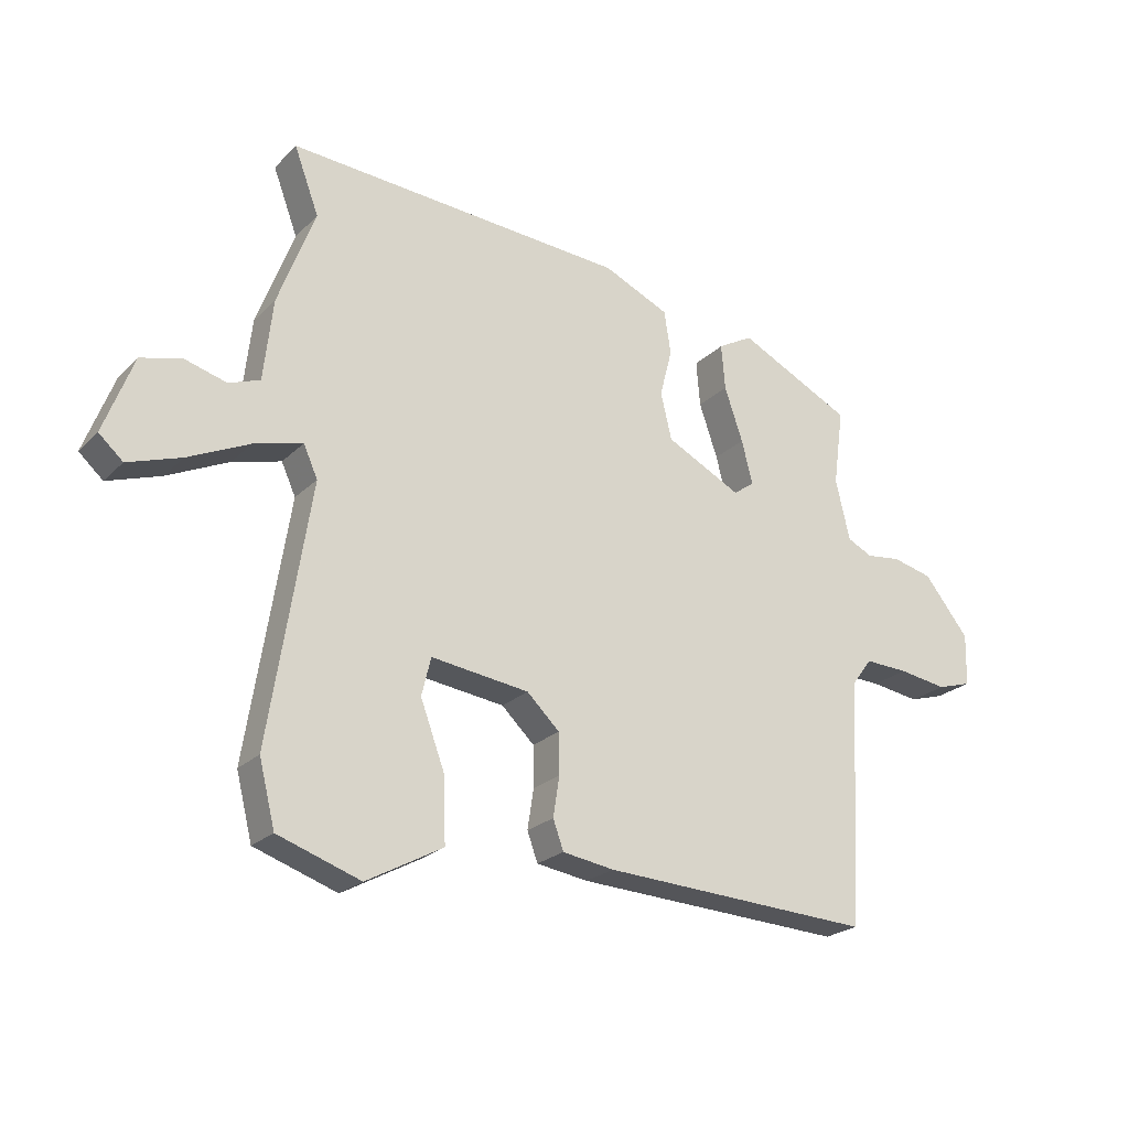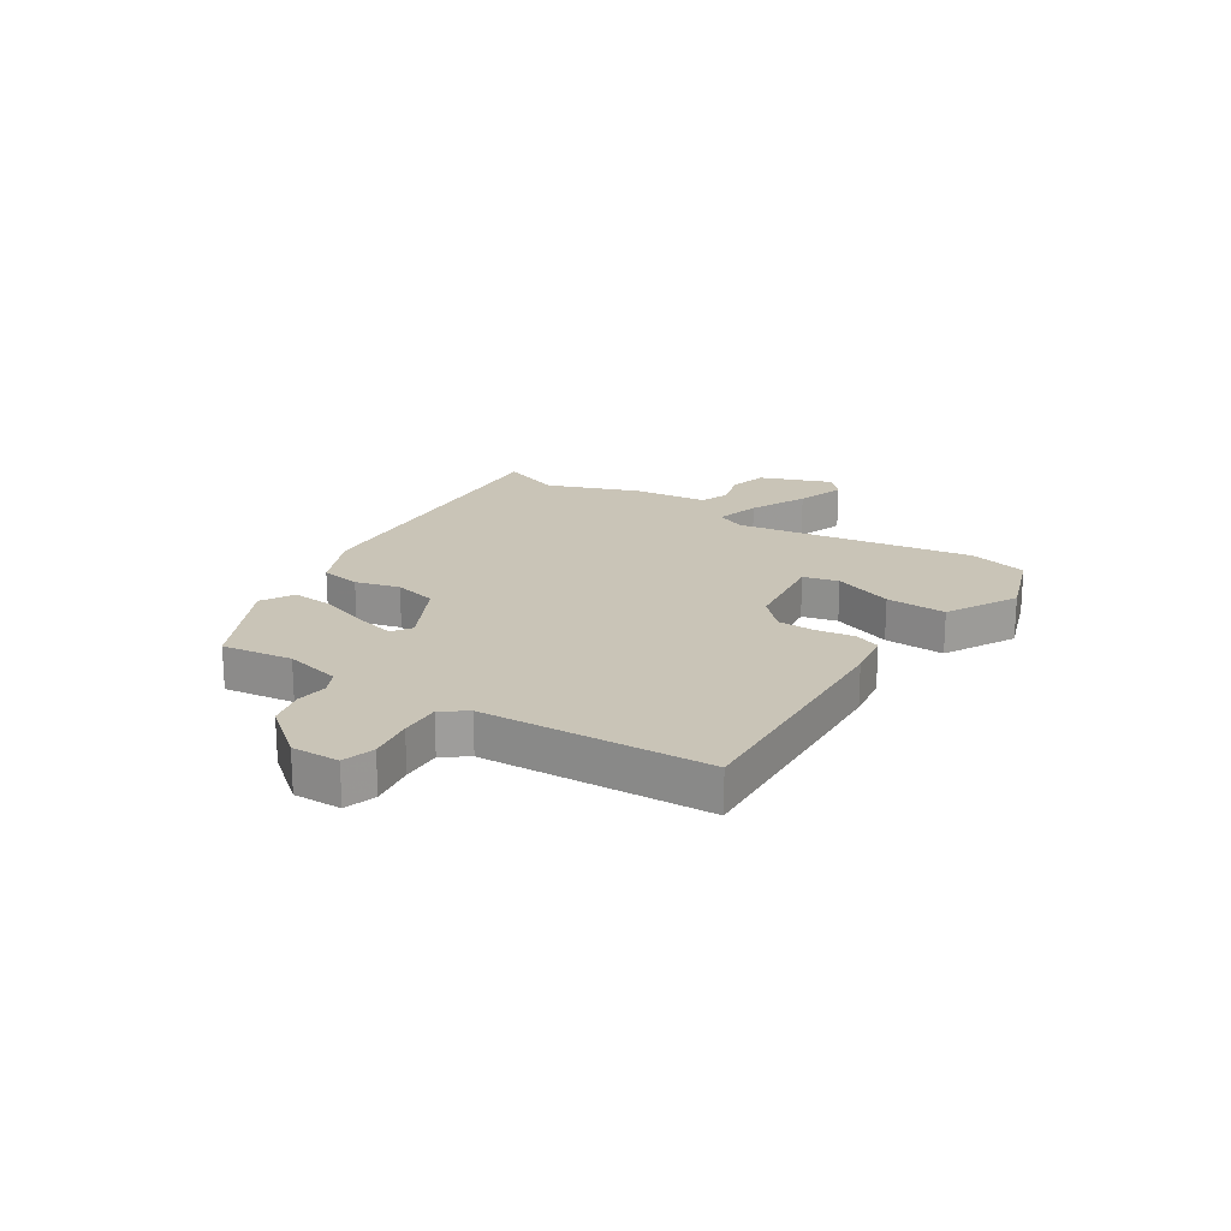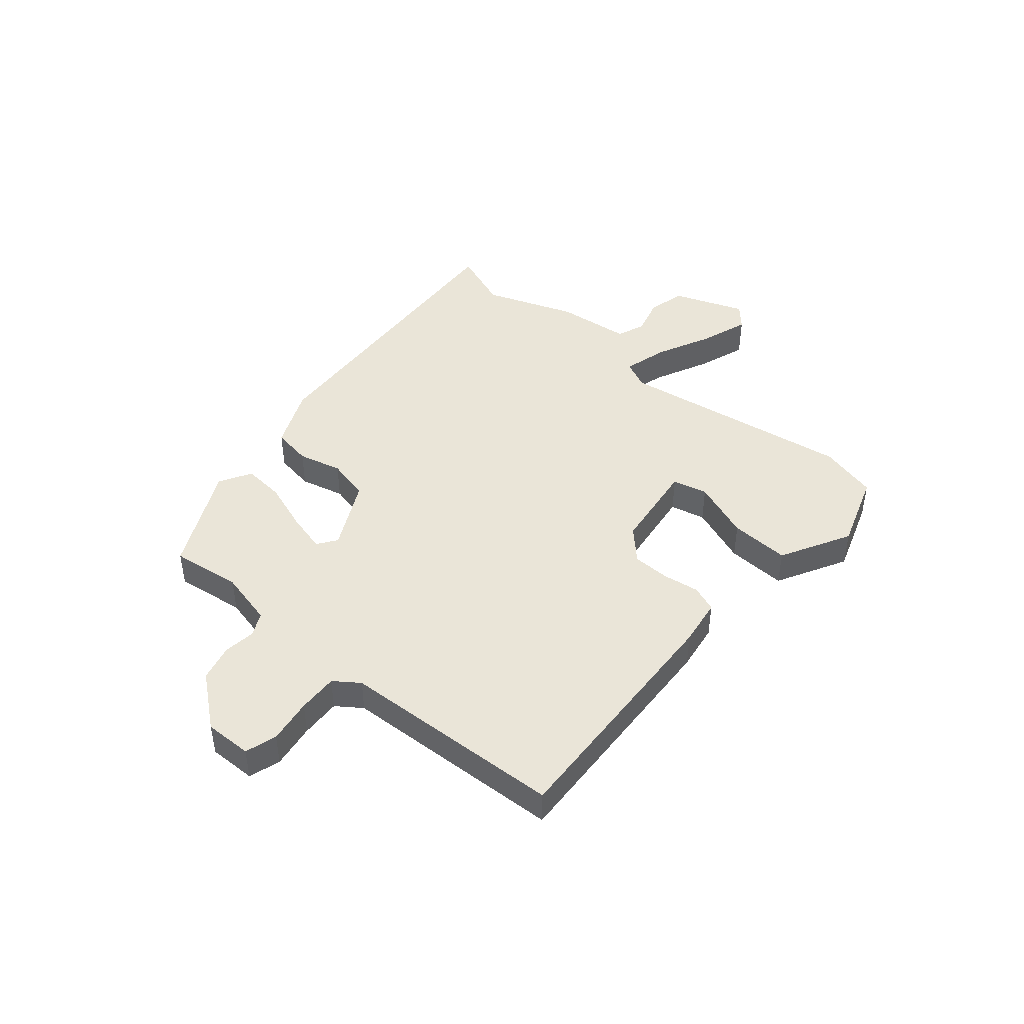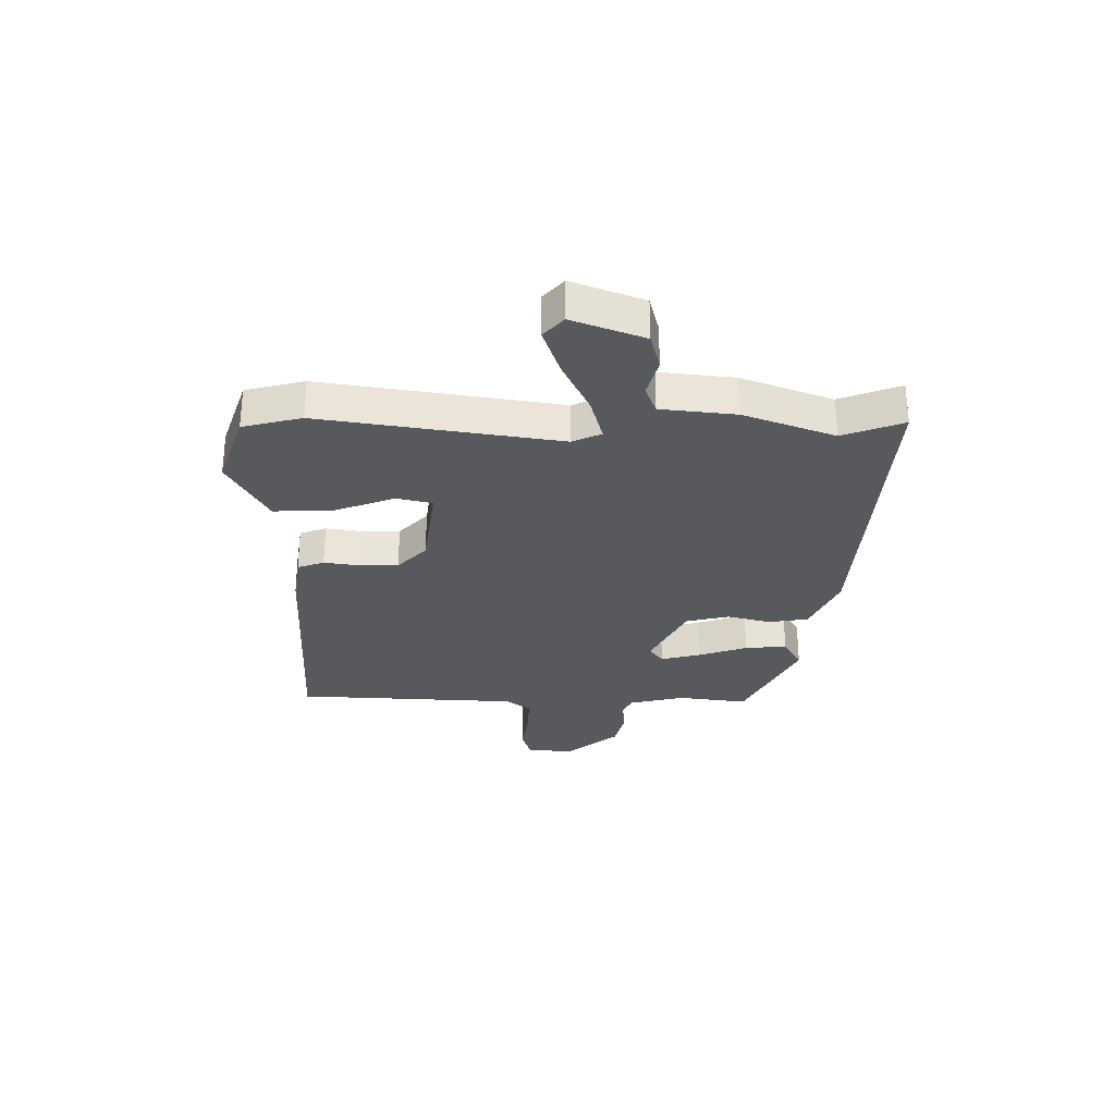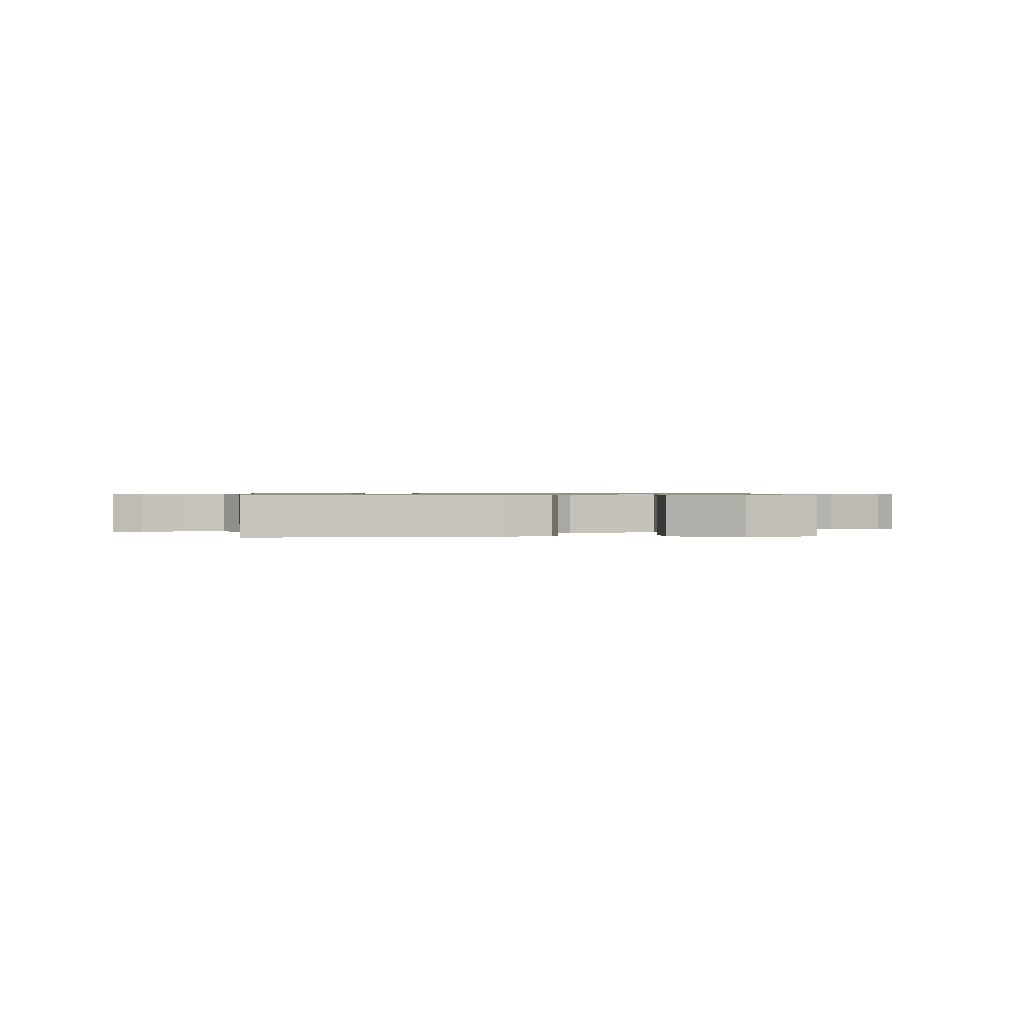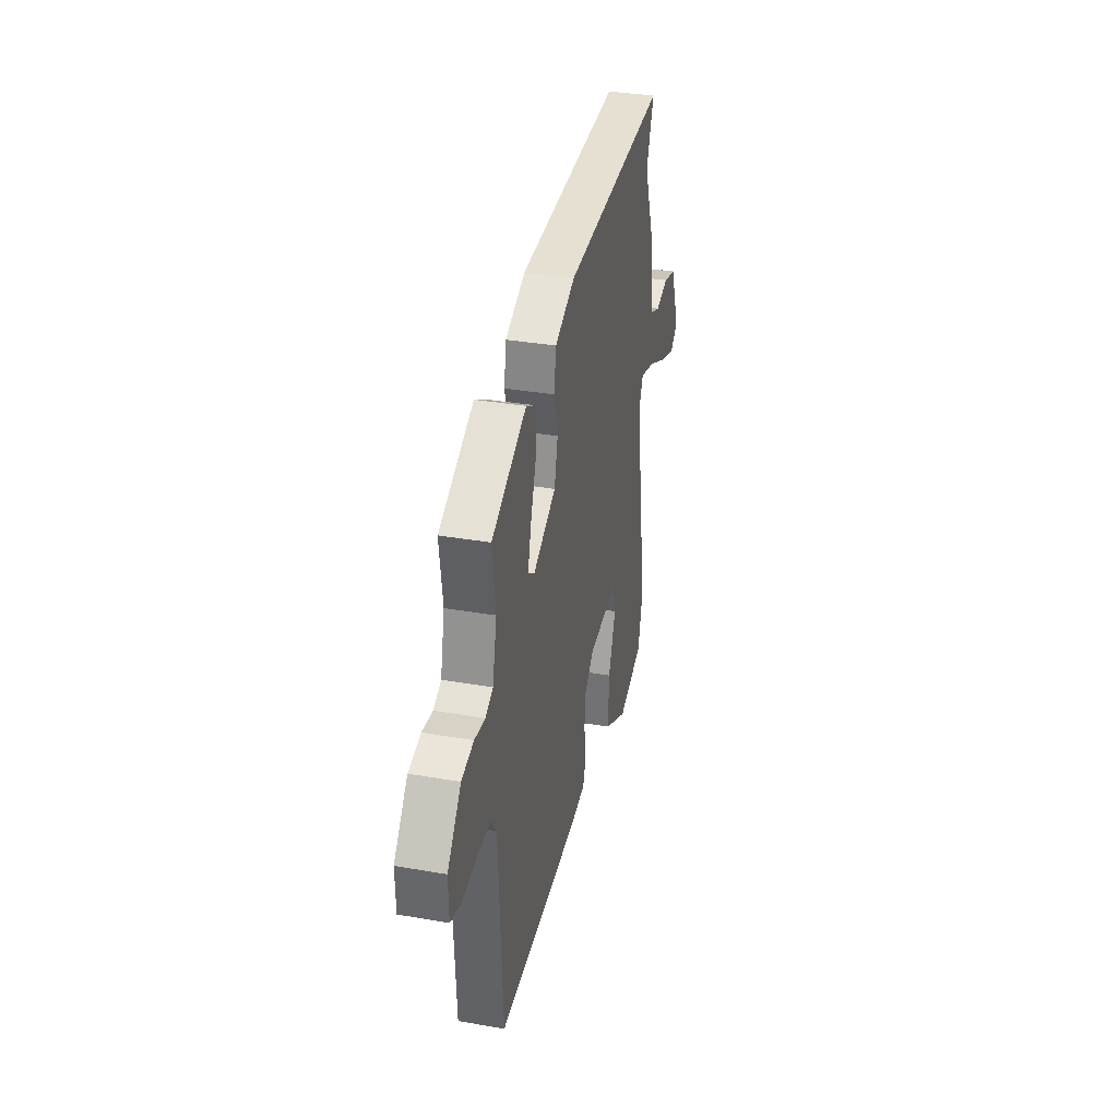
<metadata>
{"format":"obj","ext":"obj","renderer":"f3d","projection":"perspective","resolution":1024,"background":"white","views":[{"elev":-23.0,"azim":-32.3,"up":"+Z"},{"elev":19.9,"azim":122.9,"up":"+Y"},{"elev":45.1,"azim":130.6,"up":"+Y"},{"elev":-29.7,"azim":-90.3,"up":"+Y"},{"elev":0.8,"azim":174.5,"up":"+Y"},{"elev":34.2,"azim":103.2,"up":"+Z"}]}
</metadata>
<code>
v -0.479 0.07 0.445
v -0.519 0.07 0.552
v 0.034 0.07 0.515
v 0.141 0.07 0.467
v 0.152 0.07 0.397
v 0.132 0.07 0.319
v 0.15 0.07 0.243
v 0.272 0.07 0.181
v 0.306 0.07 0.205
v 0.288 0.07 0.276
v 0.258 0.07 0.363
v 0.252 0.07 0.437
v 0.309 0.07 0.469
v 0.494 0.07 0.377
v 0.477 0.07 0.253
v 0.5 0.07 0.154
v 0.541 0.07 0.134
v 0.597 0.07 0.141
v 0.662 0.07 0.125
v 0.735 0.07 0.034
v 0.733 0.07 -0.05
v 0.677 0.07 -0.067
v 0.598 0.07 -0.055
v 0.527 0.07 -0.052
v 0.495 0.07 -0.096
v 0.474 0.07 -0.493
v 0.034 0.07 -0.47
v -0.05 0.07 -0.457
v -0.067 0.07 -0.41
v -0.057 0.07 -0.345
v -0.058 0.07 -0.279
v -0.111 0.07 -0.228
v -0.27 0.07 -0.207
v -0.285 0.07 -0.269
v -0.246 0.07 -0.374
v -0.242 0.07 -0.48
v -0.366 0.07 -0.547
v -0.5 0.07 -0.501
v -0.526 0.07 -0.397
v -0.46 0.07 0.021
v -0.483 0.07 0.072
v -0.562 0.07 0.051
v -0.662 0.07 0.004
v -0.748 0.07 -0.025
v -0.787 0.07 0.01
v -0.739 0.07 0.136
v -0.672 0.07 0.153
v -0.604 0.07 0.134
v -0.554 0.07 0.153
v -0.539 0.07 0.285
v -0.479 0 0.445
v -0.519 0 0.552
v 0.034 0 0.515
v 0.141 0 0.467
v 0.152 0 0.397
v 0.132 0 0.319
v 0.15 0 0.243
v 0.272 0 0.181
v 0.306 0 0.205
v 0.288 0 0.276
v 0.258 0 0.363
v 0.252 0 0.437
v 0.309 0 0.469
v 0.494 0 0.377
v 0.477 0 0.253
v 0.5 0 0.154
v 0.541 0 0.134
v 0.597 0 0.141
v 0.662 0 0.125
v 0.735 0 0.034
v 0.733 0 -0.05
v 0.677 0 -0.067
v 0.598 0 -0.055
v 0.527 0 -0.052
v 0.495 0 -0.096
v 0.474 0 -0.493
v 0.034 0 -0.47
v -0.05 0 -0.457
v -0.067 0 -0.41
v -0.057 0 -0.345
v -0.058 0 -0.279
v -0.111 0 -0.228
v -0.27 0 -0.207
v -0.285 0 -0.269
v -0.246 0 -0.374
v -0.242 0 -0.48
v -0.366 0 -0.547
v -0.5 0 -0.501
v -0.526 0 -0.397
v -0.46 0 0.021
v -0.483 0 0.072
v -0.562 0 0.051
v -0.662 0 0.004
v -0.748 0 -0.025
v -0.787 0 0.01
v -0.739 0 0.136
v -0.672 0 0.153
v -0.604 0 0.134
v -0.554 0 0.153
v -0.539 0 0.285
f 49 50 1
f 46 47 48
f 45 46 48
f 44 45 48
f 43 44 48
f 42 43 48
f 41 42 48 49
f 38 39 40
f 37 38 40
f 36 37 40
f 35 36 40
f 34 35 40
f 33 34 40 41
f 32 33 41
f 28 29 30
f 27 28 30
f 26 27 30
f 25 26 30
f 24 25 30 31
f 21 22 23
f 20 21 23
f 19 20 23
f 18 19 23
f 17 18 23
f 16 17 23 24
f 24 31 32
f 16 24 32
f 15 16 32
f 13 14 15
f 12 13 15
f 11 12 15
f 10 11 15
f 4 5 6
f 3 4 6
f 2 3 6
f 1 2 6
f 1 6 7
f 49 1 7 8
f 32 41 49 8
f 9 10 15
f 8 9 15 32
f 51 100 99
f 98 97 96
f 98 96 95
f 98 95 94
f 98 94 93
f 98 93 92
f 99 98 92 91
f 90 89 88
f 90 88 87
f 90 87 86
f 90 86 85
f 90 85 84
f 91 90 84 83
f 91 83 82
f 80 79 78
f 80 78 77
f 80 77 76
f 80 76 75
f 81 80 75 74
f 73 72 71
f 73 71 70
f 73 70 69
f 73 69 68
f 73 68 67
f 74 73 67 66
f 82 81 74
f 82 74 66
f 82 66 65
f 65 64 63
f 65 63 62
f 65 62 61
f 65 61 60
f 56 55 54
f 56 54 53
f 56 53 52
f 56 52 51
f 57 56 51
f 58 57 51 99
f 58 99 91 82
f 65 60 59
f 82 65 59 58
f 1 51 52 2
f 2 52 53 3
f 3 53 54 4
f 4 54 55 5
f 5 55 56 6
f 6 56 57 7
f 7 57 58 8
f 8 58 59 9
f 9 59 60 10
f 10 60 61 11
f 11 61 62 12
f 12 62 63 13
f 13 63 64 14
f 14 64 65 15
f 15 65 66 16
f 16 66 67 17
f 17 67 68 18
f 18 68 69 19
f 19 69 70 20
f 20 70 71 21
f 21 71 72 22
f 22 72 73 23
f 23 73 74 24
f 24 74 75 25
f 25 75 76 26
f 26 76 77 27
f 27 77 78 28
f 28 78 79 29
f 29 79 80 30
f 30 80 81 31
f 31 81 82 32
f 32 82 83 33
f 33 83 84 34
f 34 84 85 35
f 35 85 86 36
f 36 86 87 37
f 37 87 88 38
f 38 88 89 39
f 39 89 90 40
f 40 90 91 41
f 41 91 92 42
f 42 92 93 43
f 43 93 94 44
f 44 94 95 45
f 45 95 96 46
f 46 96 97 47
f 47 97 98 48
f 48 98 99 49
f 49 99 100 50
f 50 100 51 1

</code>
